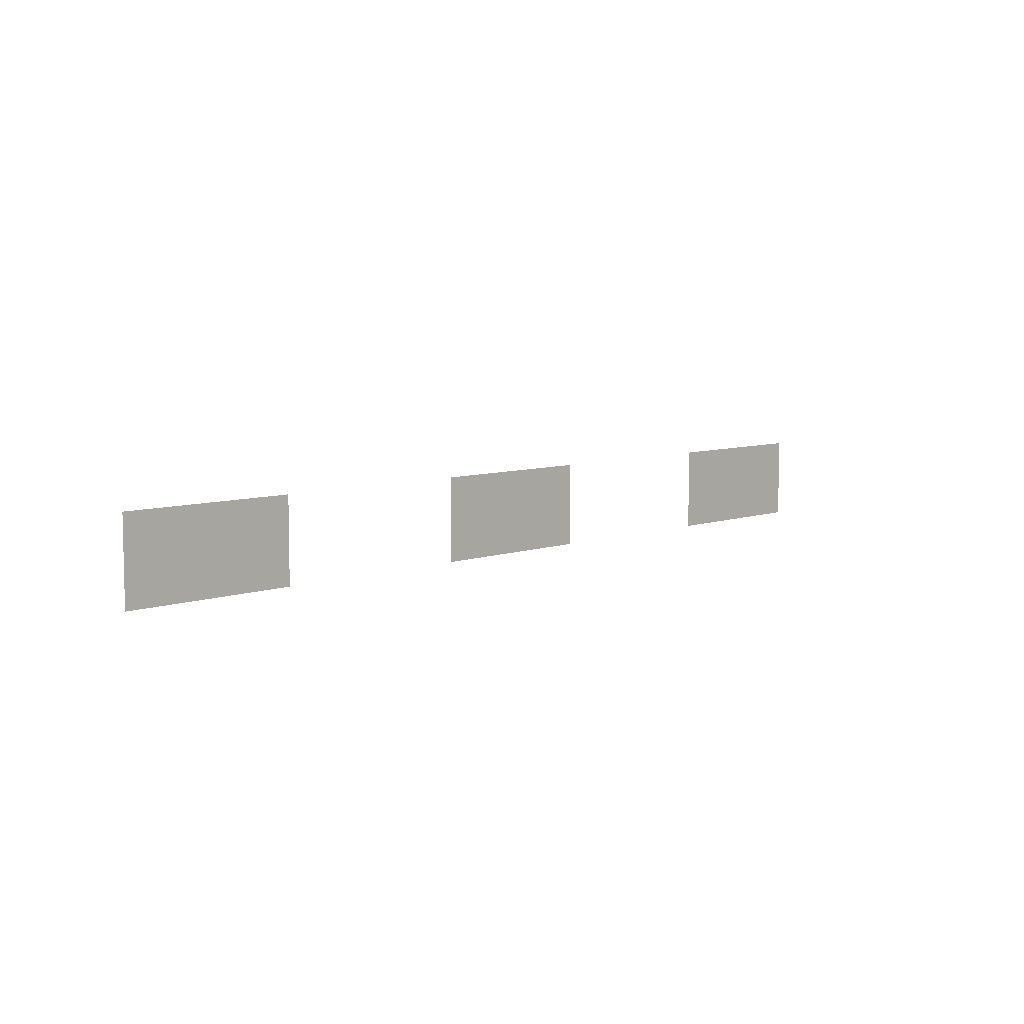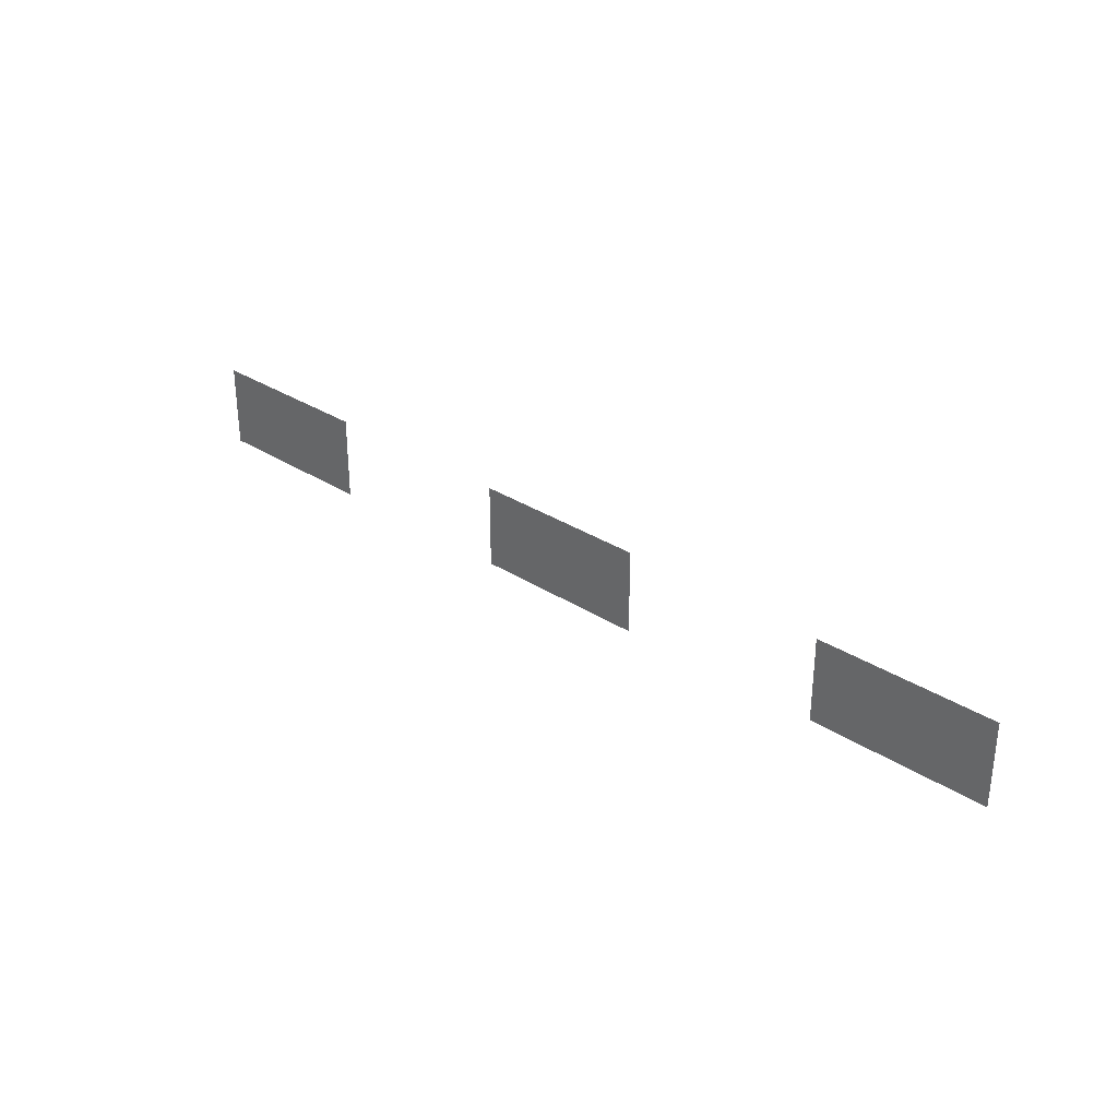
<metadata>
{"format":"obj","ext":"obj","renderer":"f3d","projection":"perspective","resolution":1024,"background":"white","views":[{"elev":7.0,"azim":-46.5,"up":"+Z"},{"elev":31.3,"azim":-137.5,"up":"+Z"}]}
</metadata>
<code>
g Combined Mesh (root: scene) 8
v -20.53 18.34 -143.9
v -20.53 18.34 -139.8
v -29.19 18.34 -139.8
v -29.19 18.34 -143.9
v -57.86 18.34 -143.9
v -57.86 18.34 -139.8
v -66.52 18.34 -139.8
v -66.52 18.34 -143.9
v -39.13 18.34 -143.9
v -39.13 18.34 -139.8
v -47.79 18.34 -139.8
v -47.79 18.34 -143.9
g Combined Mesh (root: scene) 8_0
f 3 2 1
f 4 3 1
g Combined Mesh (root: scene) 8_1
f 7 6 5
f 8 7 5
g Combined Mesh (root: scene) 8_2
f 11 10 9
f 12 11 9

</code>
